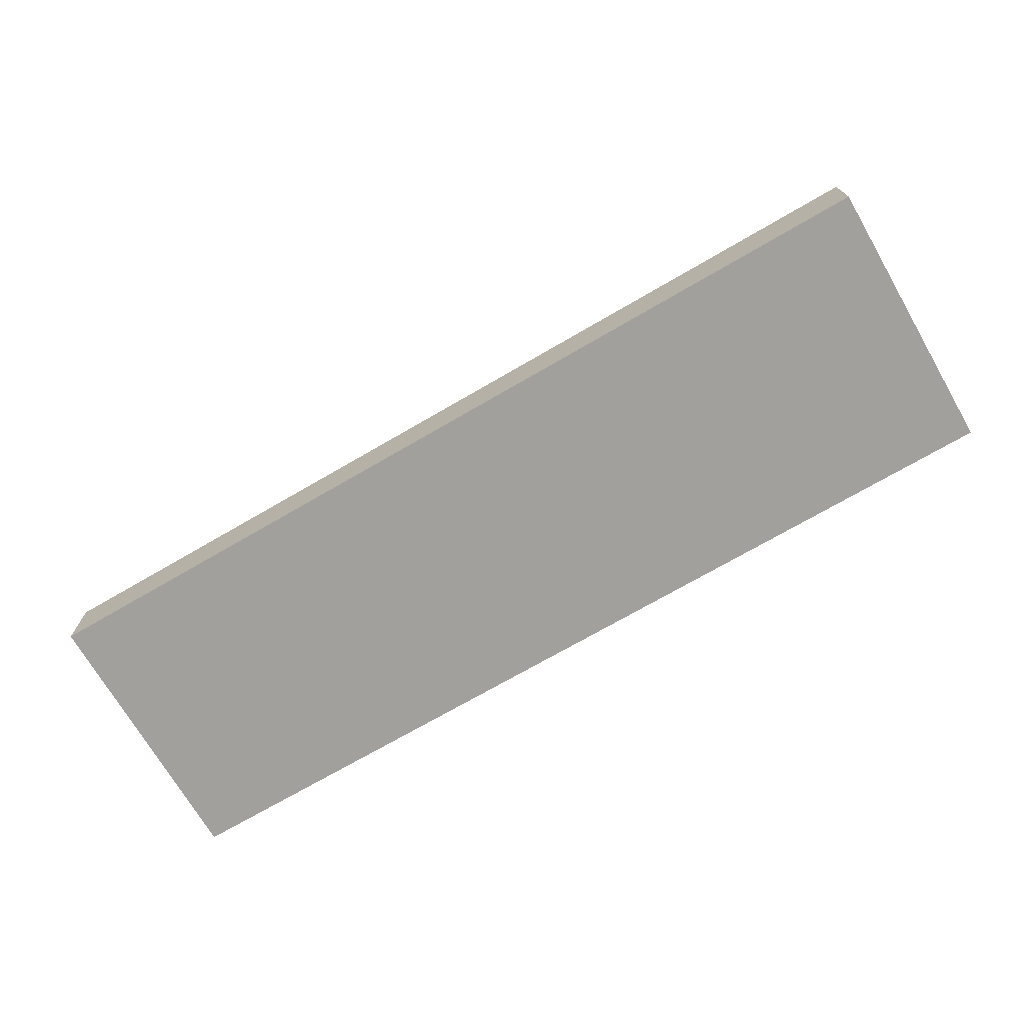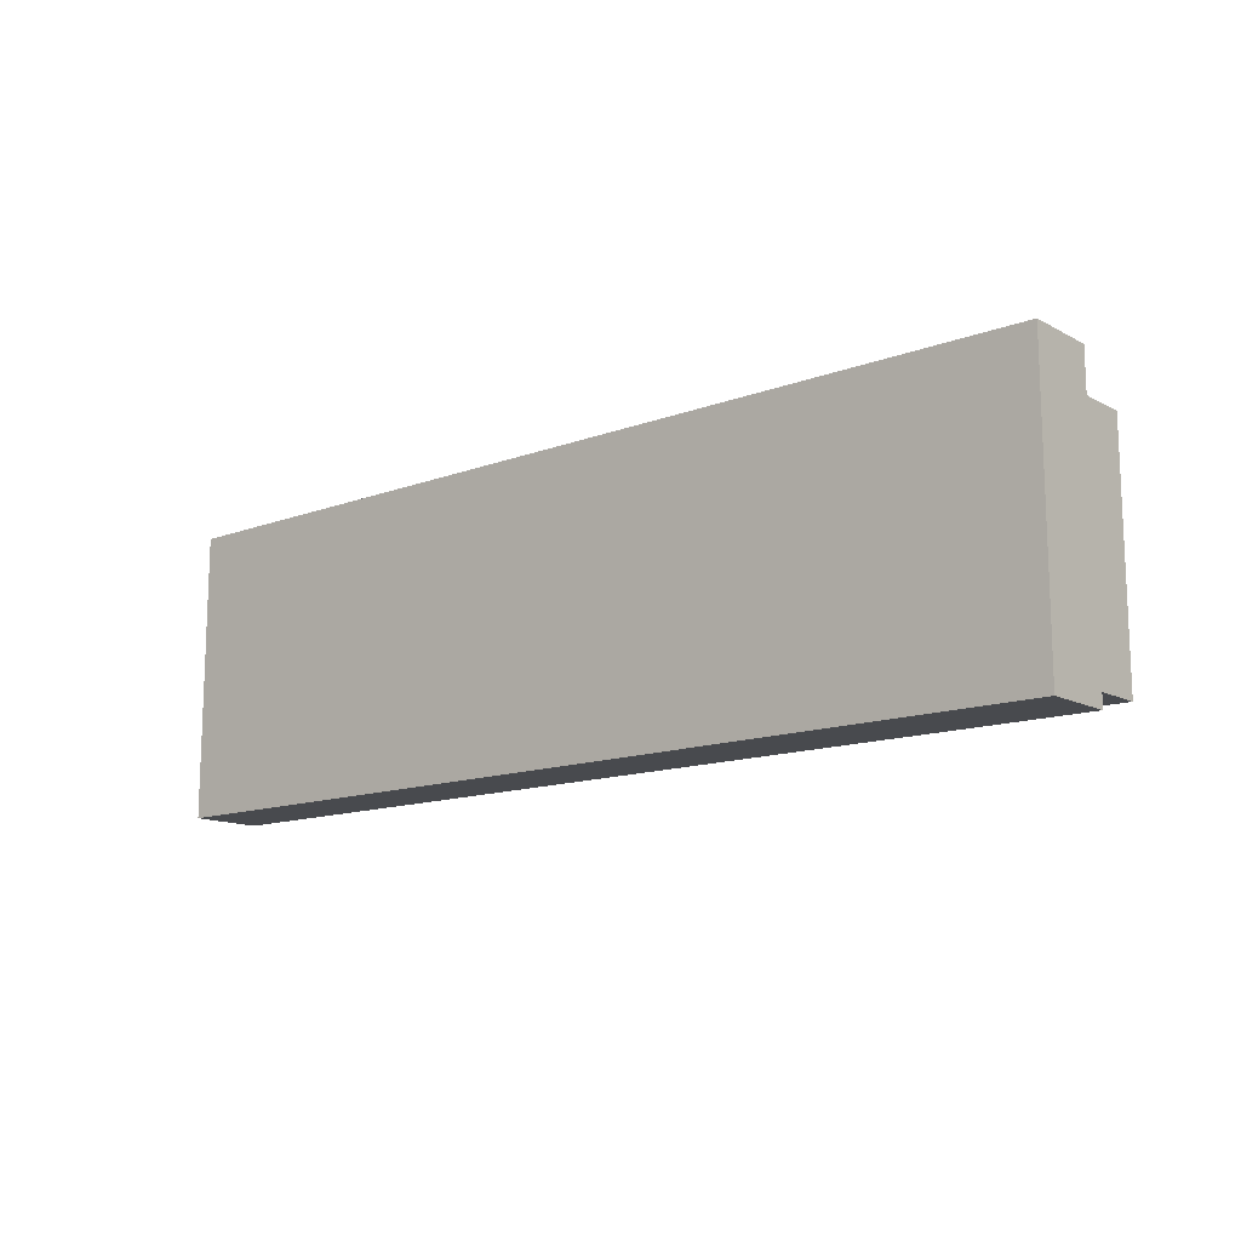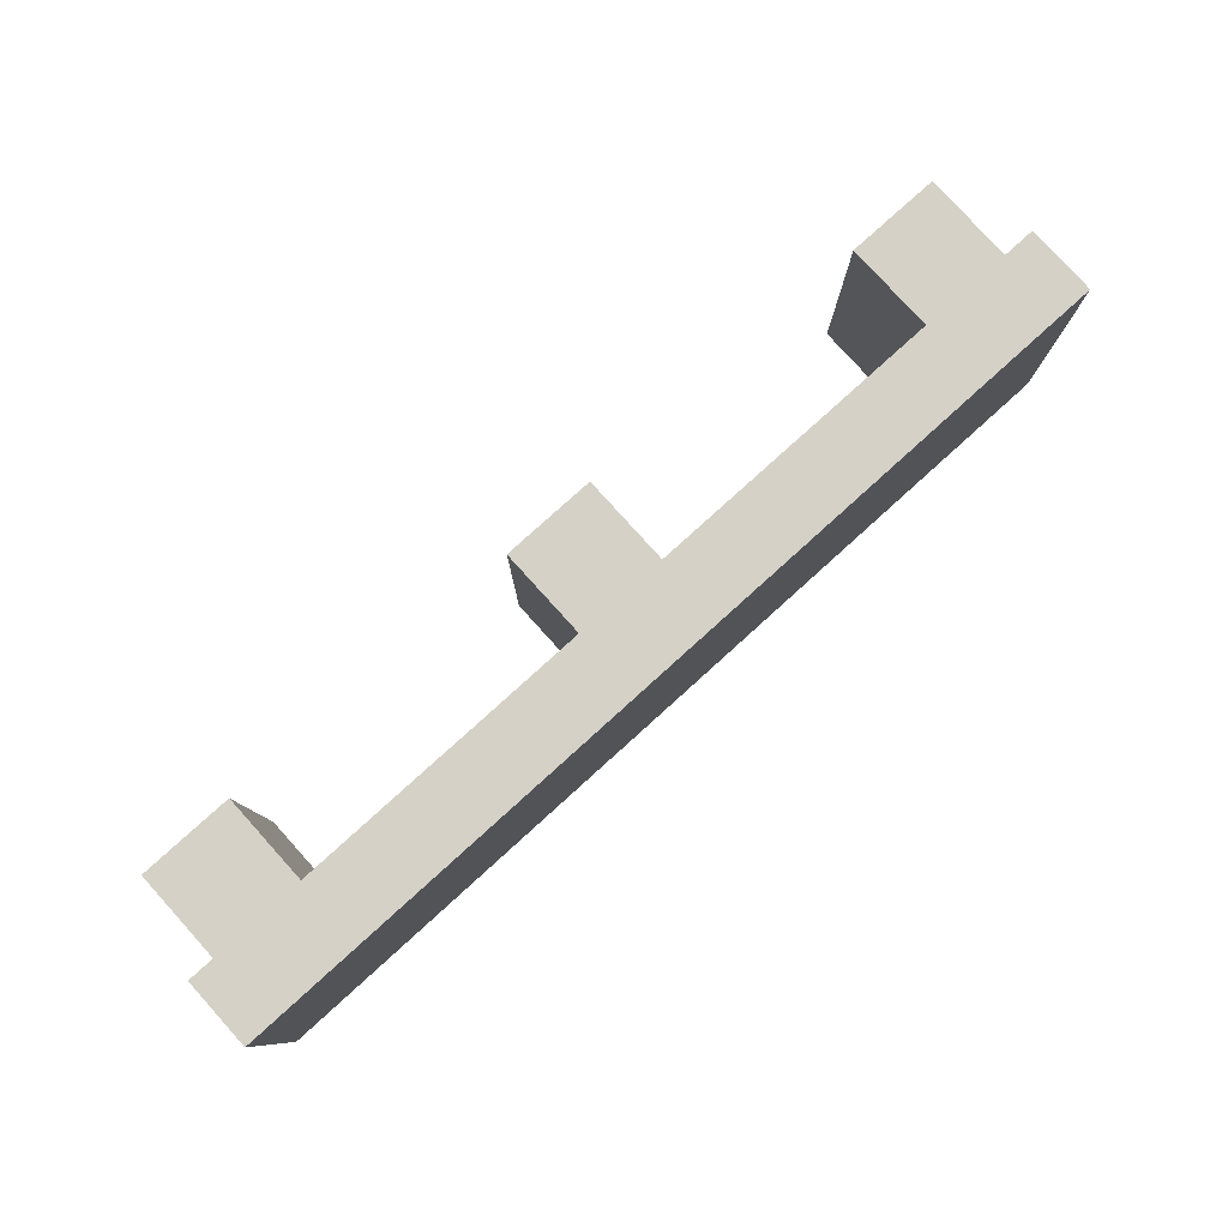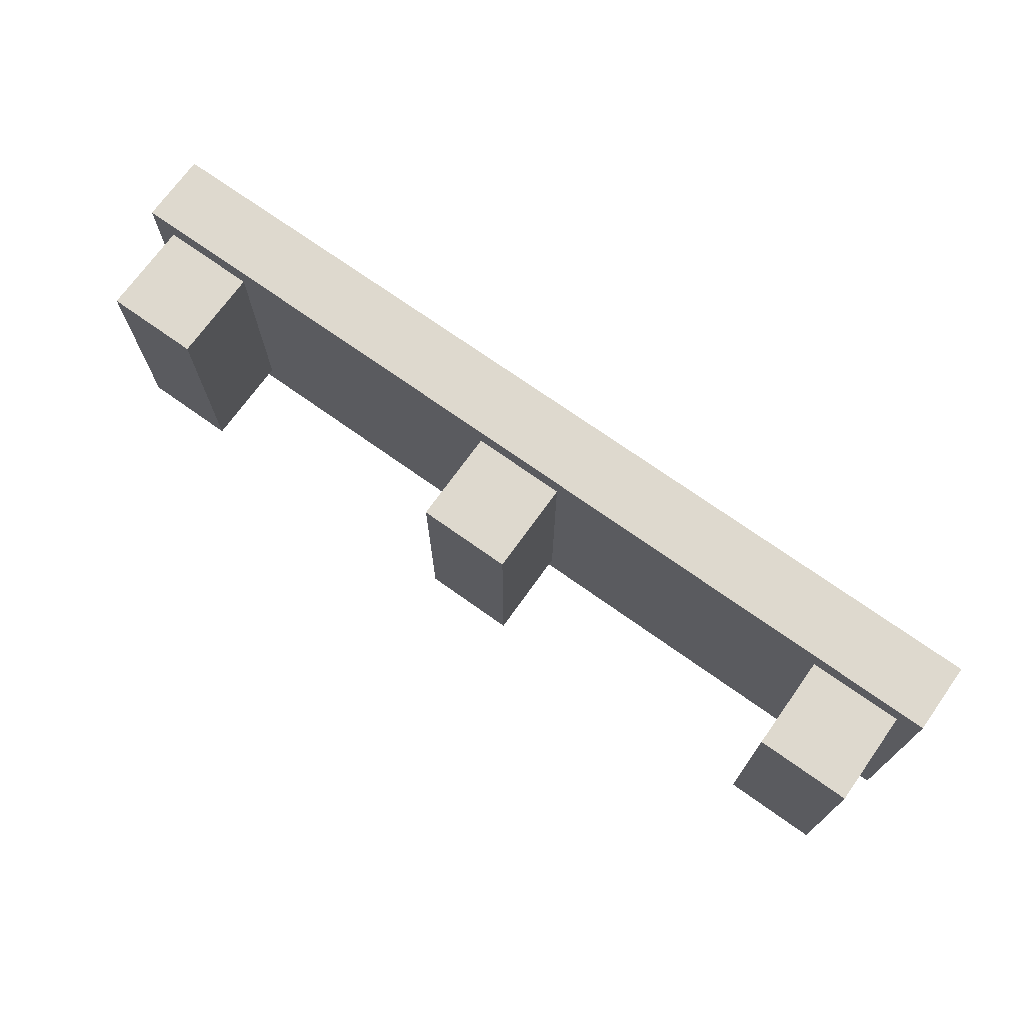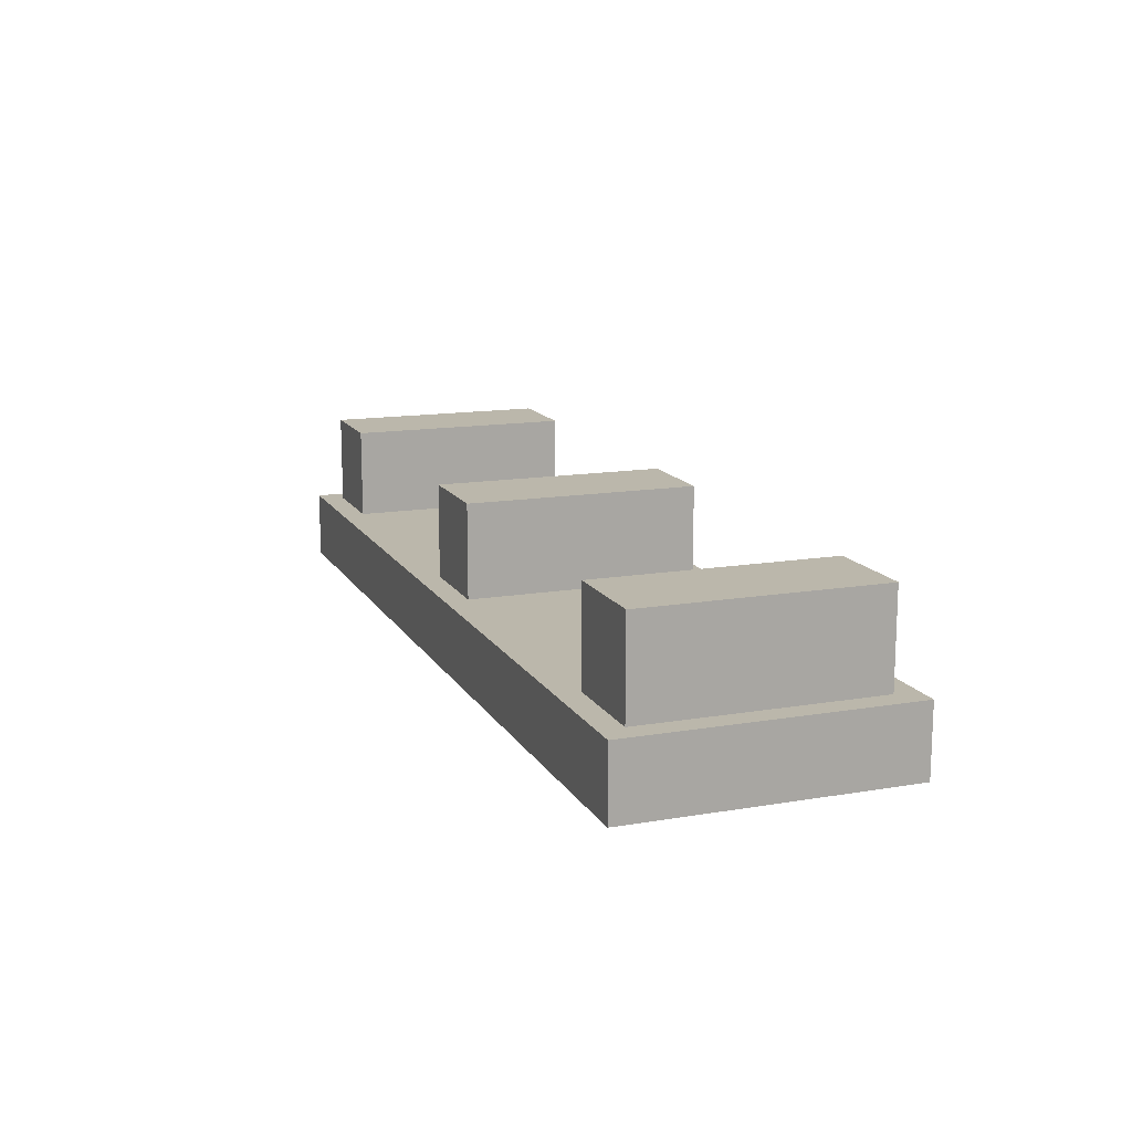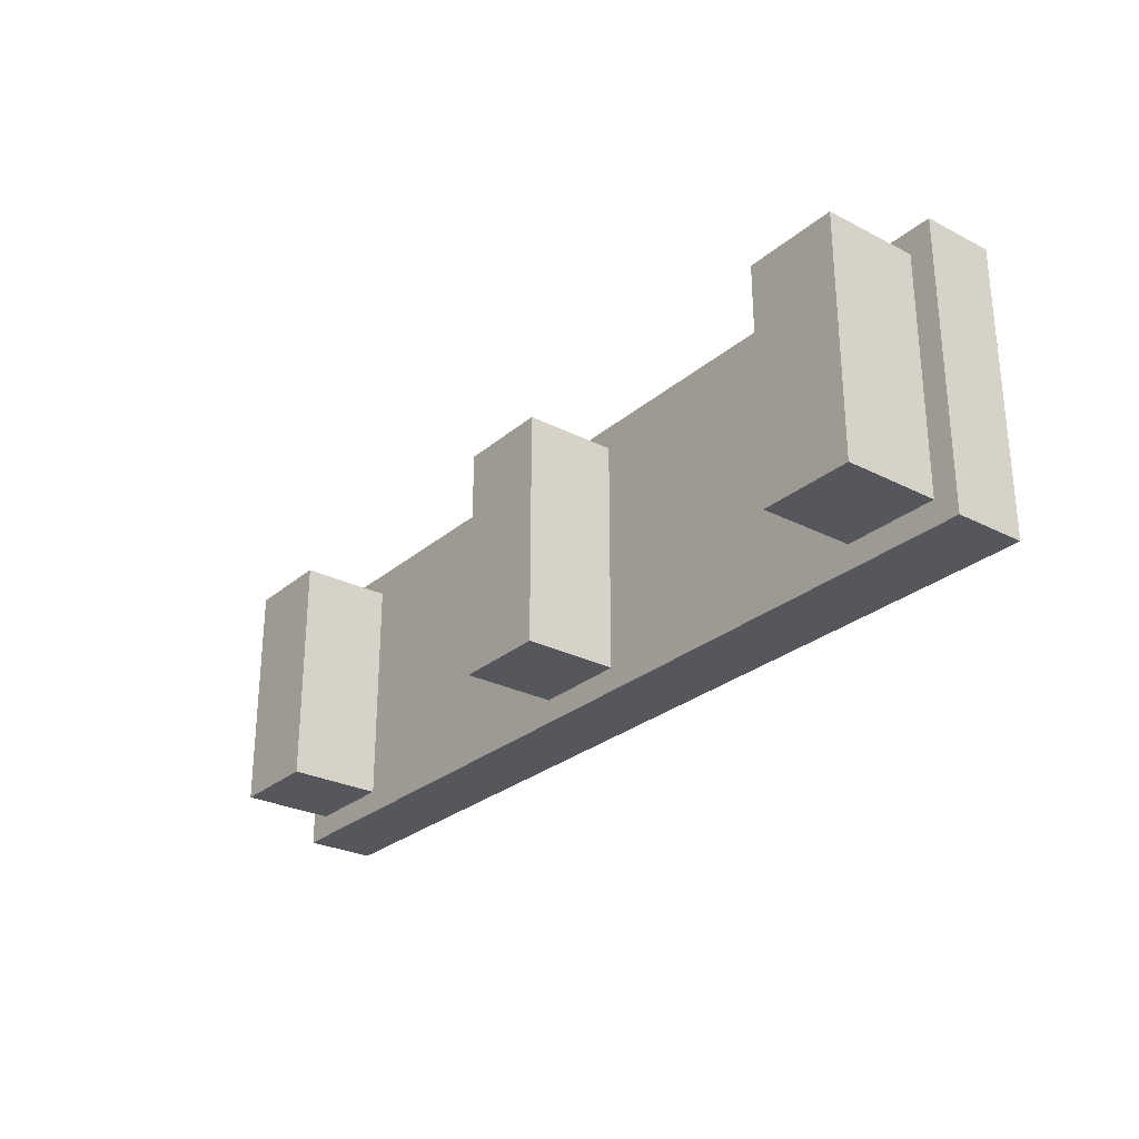
<metadata>
{"format":"obj","ext":"obj","renderer":"f3d","projection":"perspective","resolution":1024,"background":"white","views":[{"elev":-71.6,"azim":-149.8,"up":"+Y"},{"elev":-13.3,"azim":40.3,"up":"+Z"},{"elev":79.7,"azim":-42.1,"up":"+Z"},{"elev":71.5,"azim":-144.5,"up":"+Z"},{"elev":14.2,"azim":-110.4,"up":"+Y"},{"elev":-27.5,"azim":-128.1,"up":"+Z"}]}
</metadata>
<code>
o cuboid
v 0.625 0.09375 0.1875
v 0.625 0.09375 -0.1875
v 0.625 0 0.1875
v 0.625 0 -0.1875
v -0.625 0.09375 0.1875
v -0.625 0.09375 -0.1875
v -0.625 0 0.1875
v -0.625 0 -0.1875
f 2 1 3 4
f 7 5 6 8
f 5 1 2 6
f 4 3 7 8
f 3 1 5 7
f 6 2 4 8
o cuboid
v 0.0625 0.2188 0.1562
v 0.0625 0.2188 -0.1562
v 0.0625 0.09375 0.1562
v 0.0625 0.09375 -0.1562
v -0.0625 0.2188 0.1562
v -0.0625 0.2188 -0.1562
v -0.0625 0.09375 0.1562
v -0.0625 0.09375 -0.1562
f 10 9 11 12
f 15 13 14 16
f 13 9 10 14
f 12 11 15 16
f 11 9 13 15
f 14 10 12 16
o cuboid
v 0.5938 0.2188 0.1562
v 0.5938 0.2188 -0.1562
v 0.5938 0.09375 0.1562
v 0.5938 0.09375 -0.1562
v 0.4688 0.2188 0.1562
v 0.4688 0.2188 -0.1562
v 0.4688 0.09375 0.1562
v 0.4688 0.09375 -0.1562
f 18 17 19 20
f 23 21 22 24
f 21 17 18 22
f 20 19 23 24
f 19 17 21 23
f 22 18 20 24
o cuboid
v -0.4688 0.2188 0.1562
v -0.4688 0.2188 -0.1562
v -0.4688 0.09375 0.1562
v -0.4688 0.09375 -0.1562
v -0.5938 0.2188 0.1562
v -0.5938 0.2188 -0.1562
v -0.5938 0.09375 0.1562
v -0.5938 0.09375 -0.1562
f 26 25 27 28
f 31 29 30 32
f 29 25 26 30
f 28 27 31 32
f 27 25 29 31
f 30 26 28 32

</code>
